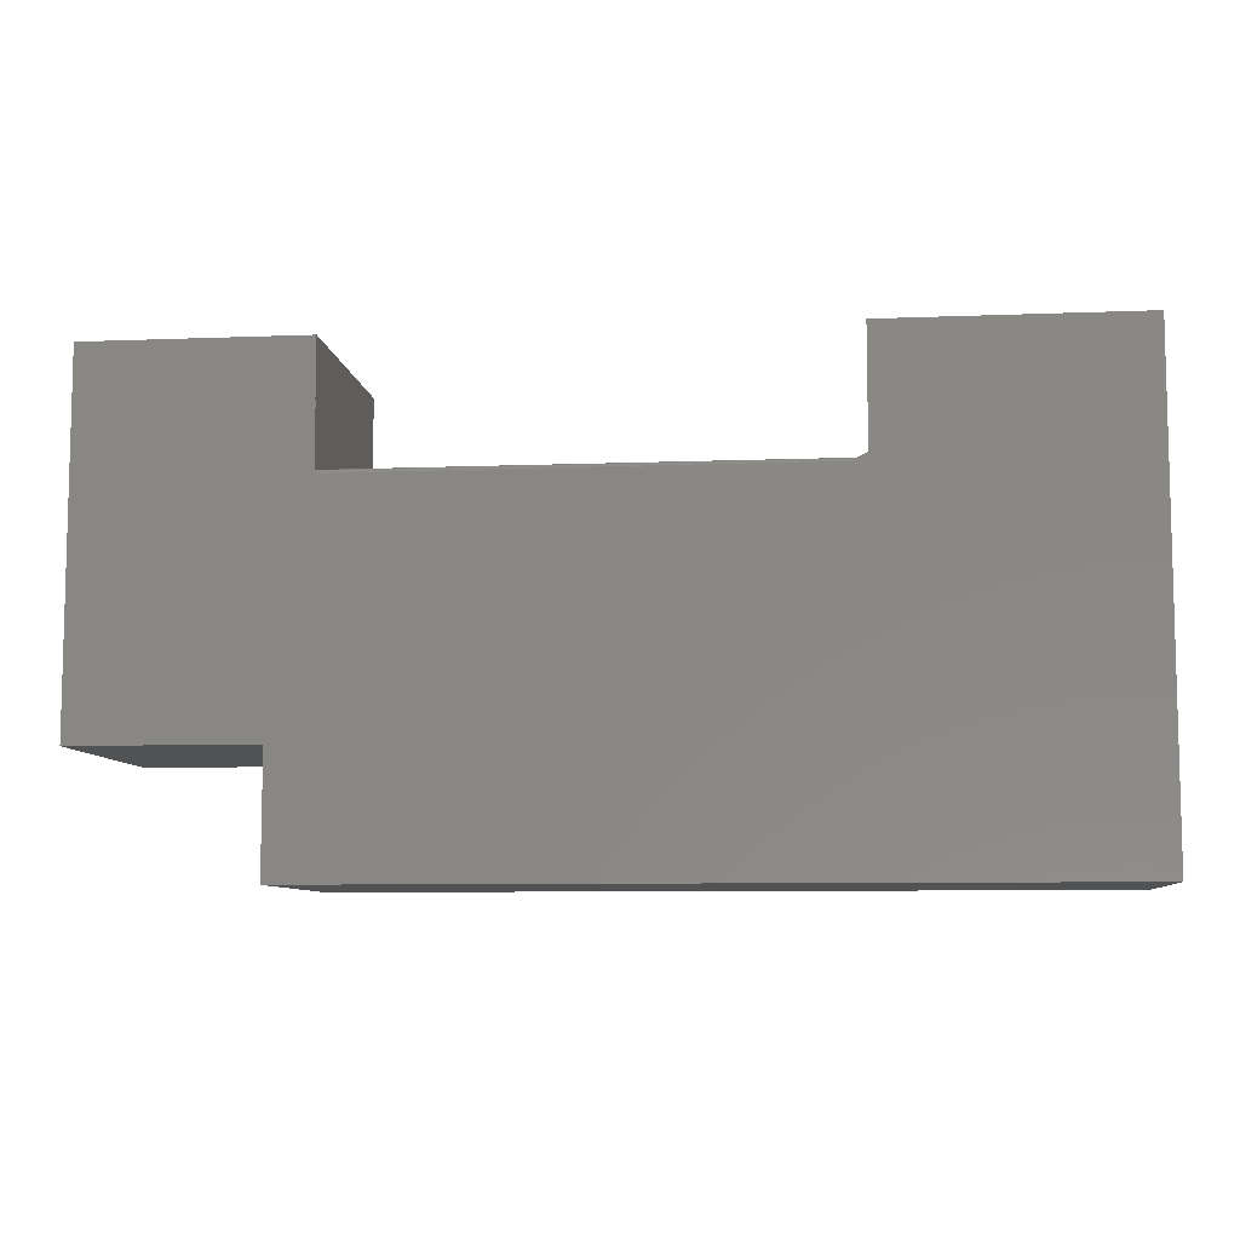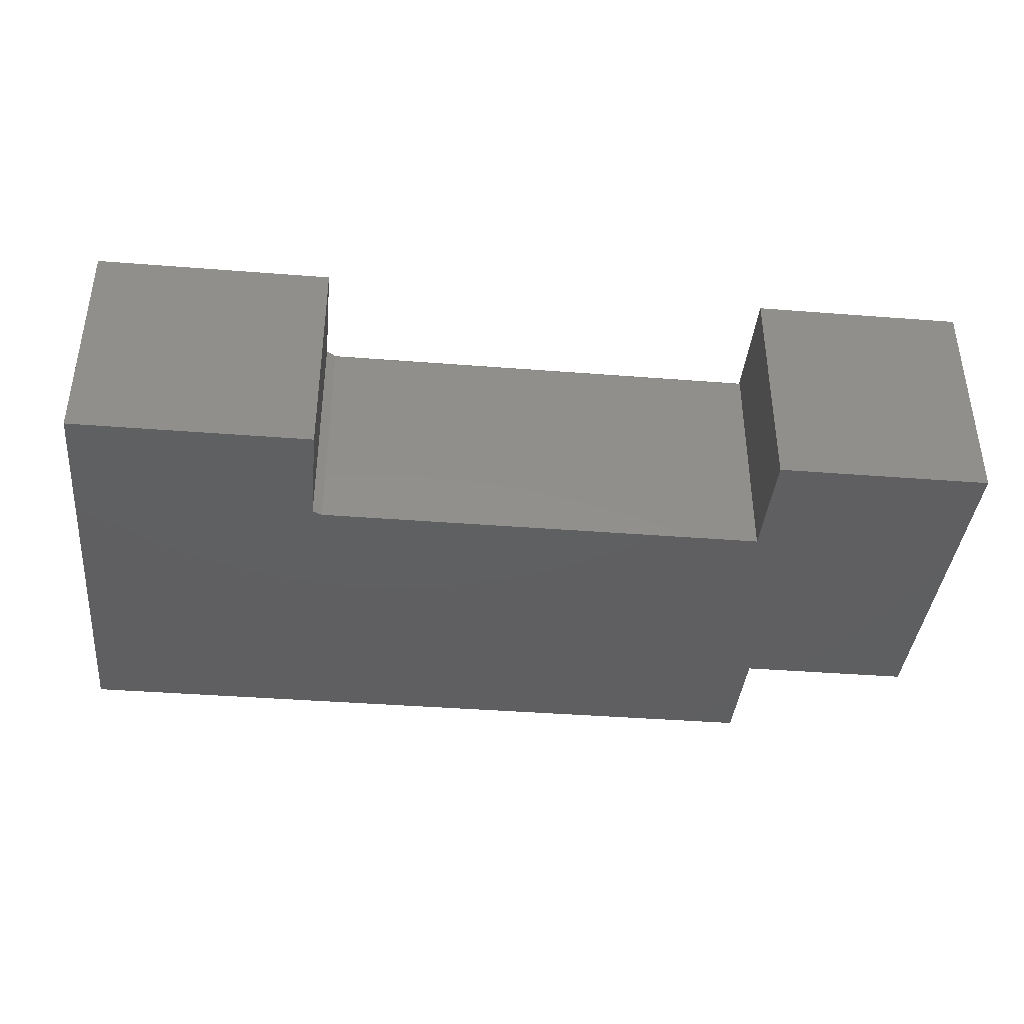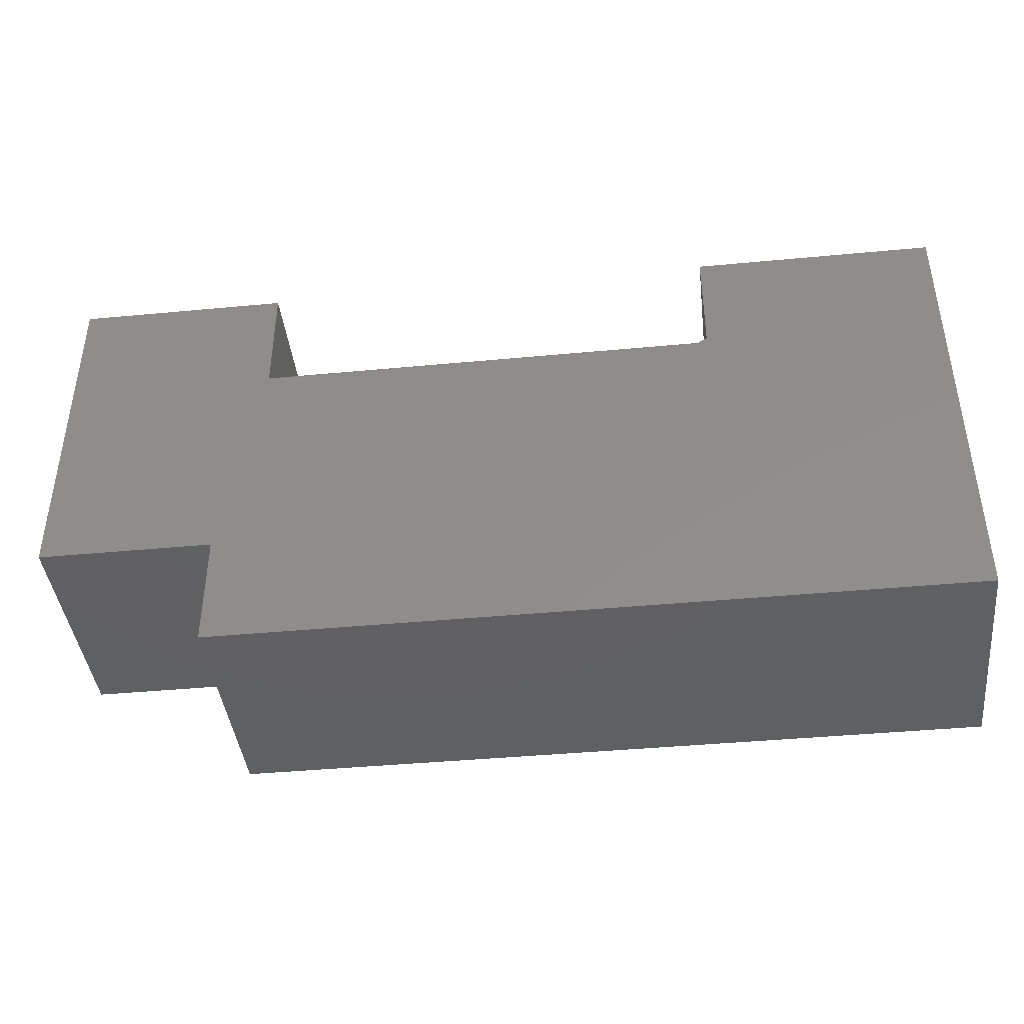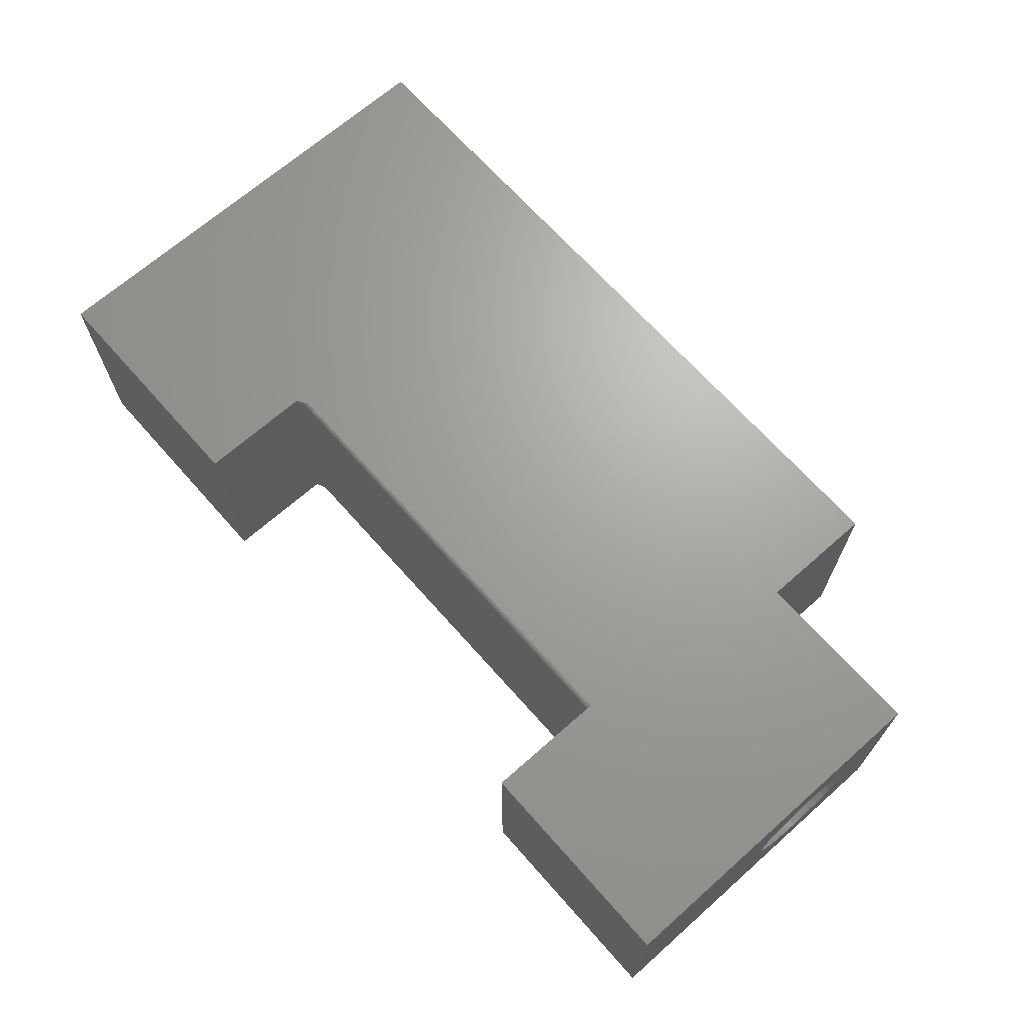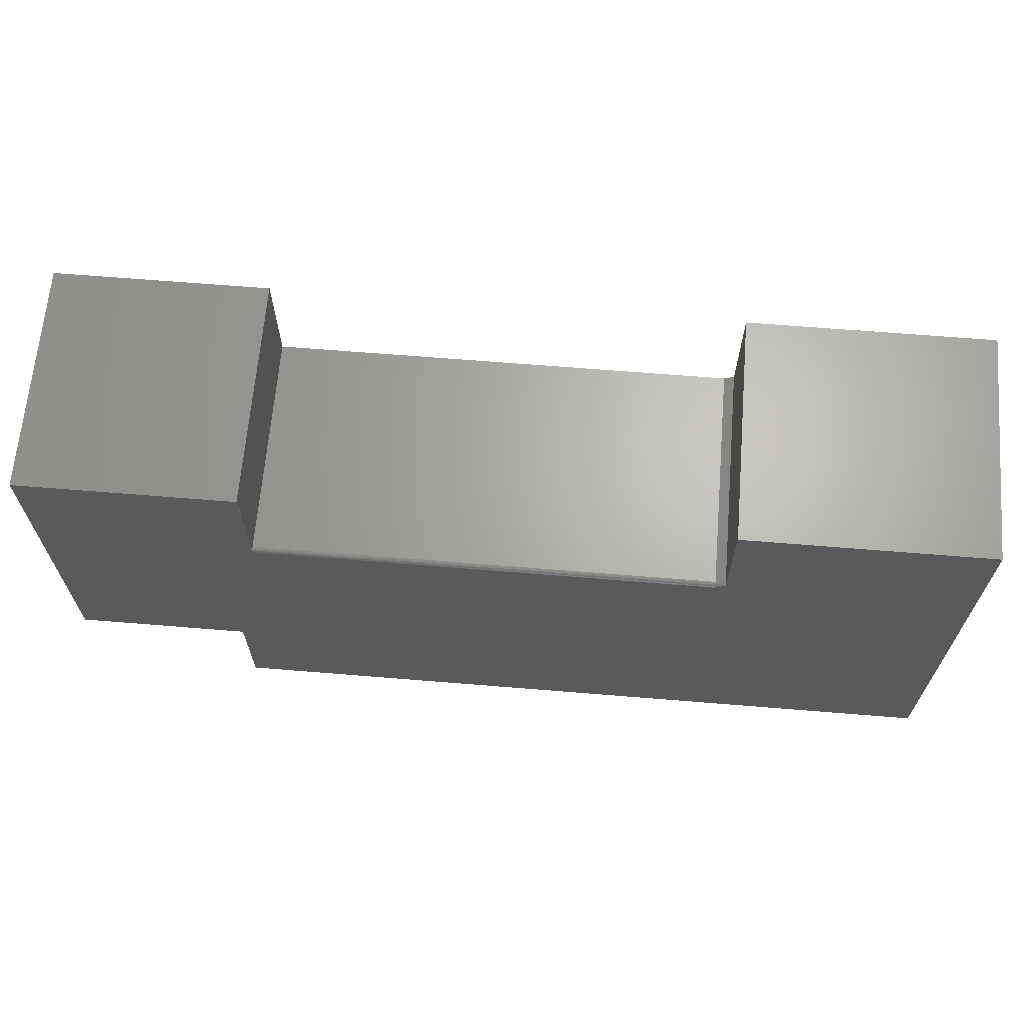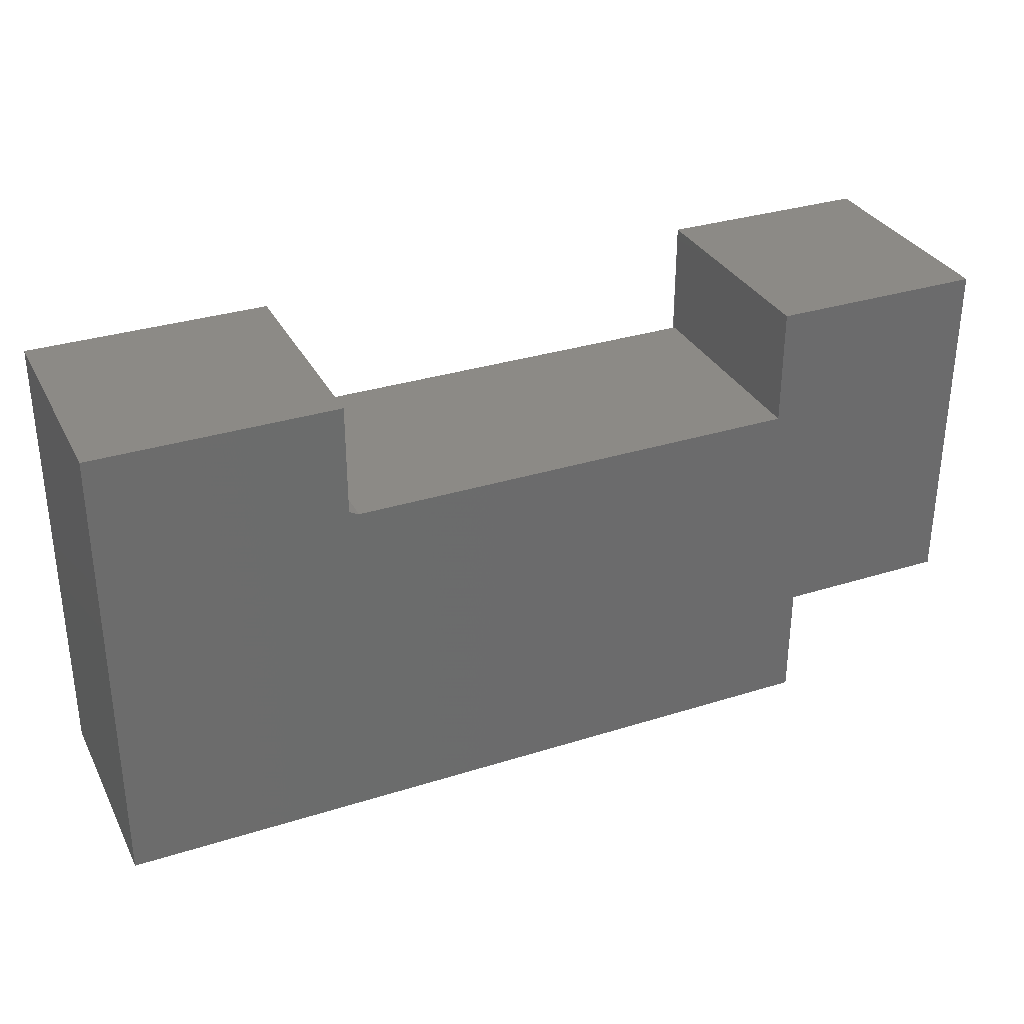
<metadata>
{"format":"stl","ext":"stl","renderer":"f3d","projection":"perspective","resolution":1024,"background":"white","views":[{"elev":-8.2,"azim":-173.8,"up":"+Z"},{"elev":-39.3,"azim":-5.6,"up":"+Y"},{"elev":-41.8,"azim":-173.5,"up":"+Z"},{"elev":67.9,"azim":48.5,"up":"+Y"},{"elev":65.8,"azim":-175.3,"up":"+Z"},{"elev":32.1,"azim":-23.8,"up":"+Z"}]}
</metadata>
<code>
# stl→obj: 108 verts, 208 faces
v 0.75 -0.375 0.3829
v 0.75 -0.375 -0.1855
v 0.75 -0.2794 -0.01848
v 0.75 -0.2812 3.48e-17
v 0.75 -0.2794 0.01848
v 0.75 -0.274 0.03625
v 0.75 -0.2653 0.05263
v 0.75 -0.2535 0.06699
v 0.75 -0.2391 0.07877
v 0.75 -0.2228 0.08753
v 0.75 -0.205 0.09292
v 0.75 2.086e-16 0.3829
v 0.75 1.771e-16 -0.1855
v 0.75 -0.0936 -0.01848
v 0.75 -0.09899 -0.03625
v 0.75 -0.1077 -0.05263
v 0.75 -0.1195 -0.06699
v 0.75 -0.1339 -0.07877
v 0.75 -0.1503 -0.08753
v 0.75 -0.168 -0.09292
v 0.75 -0.1865 -0.09474
v 0.75 -0.1865 0.09474
v 0.75 -0.168 0.09292
v 0.75 -0.1503 0.08753
v 0.75 -0.1339 0.07877
v 0.75 -0.1195 0.06699
v 0.75 -0.1077 0.05263
v 0.75 -0.09899 0.03625
v 0.75 -0.0936 0.01848
v 0.75 -0.09178 -3.48e-17
v 0.75 -0.205 -0.09292
v 0.75 -0.2228 -0.08753
v 0.75 -0.2391 -0.07877
v 0.75 -0.2535 -0.06699
v 0.75 -0.2653 -0.05263
v 0.75 -0.274 -0.03625
v -0.25 -0.1865 -0.09474
v -0.25 -0.168 -0.09292
v -0.25 -0.1503 -0.08753
v -0.25 -0.1339 -0.07877
v -0.25 -0.1195 -0.06699
v -0.25 -0.1077 -0.05263
v -0.25 -0.09899 -0.03625
v -0.25 -0.0936 -0.01848
v -0.25 -0.09178 -3.48e-17
v -0.25 -0.205 -0.09292
v -0.25 -0.2228 -0.08753
v -0.25 -0.2391 -0.07877
v -0.25 -0.2535 -0.06699
v -0.25 -0.2653 -0.05263
v -0.25 -0.274 -0.03625
v -0.25 -0.2794 -0.01848
v -0.25 -0.2812 3.48e-17
v -0.25 -0.1865 0.09474
v -0.25 -0.205 0.09292
v -0.25 -0.2228 0.08753
v -0.25 -0.2391 0.07877
v -0.25 -0.2535 0.06699
v -0.25 -0.2653 0.05263
v -0.25 -0.274 0.03625
v -0.25 -0.2794 0.01848
v -0.25 -0.168 0.09292
v -0.25 -0.1503 0.08753
v -0.25 -0.1339 0.07877
v -0.25 -0.1195 0.06699
v -0.25 -0.1077 0.05263
v -0.25 -0.09899 0.03625
v -0.25 -0.0936 0.01848
v 0.4026 1.591e-16 0.1856
v -0.3396 7.668e-17 0.1856
v 0.4026 -0.0001501 0.1871
v -0.3402 7.673e-17 0.1877
v 0.4026 -0.0005947 0.1886
v -0.3396 -0.0005947 0.1886
v 0.4026 -0.001317 0.1899
v -0.3396 -0.001317 0.1899
v 0.4026 -0.002288 0.1911
v -0.3396 -0.002288 0.1911
v 0.4026 -0.003472 0.1921
v -0.3396 -0.003472 0.1921
v 0.4026 -0.004823 0.1928
v -0.3396 -0.004823 0.1928
v 0.4026 -0.006288 0.1933
v -0.3396 -0.006288 0.1933
v 0.4026 -0.007812 0.1934
v -0.3396 -0.007812 0.1934
v 0.4026 -0.375 0.1934
v -0.3396 -0.375 0.1934
v -0.3553 -8.818e-16 0.3829
v -0.3553 -0.375 0.3829
v -0.3553 -0.375 0.2012
v -0.3553 -0.007812 0.2012
v -0.3553 -0.005099 0.201
v -0.3553 -0.002468 0.2003
v -0.3553 4.649e-17 0.1991
v -0.75 4.207e-17 0.3829
v -0.3472 7.631e-17 0.1942
v -0.3424 7.664e-17 0.1905
v -0.3411 7.671e-17 0.189
v -0.75 0 -0.375
v 0.4026 1.7e-16 0.3829
v 0.4658 1.455e-16 -0.1855
v 0.4658 1.35e-16 -0.375
v -0.75 -0.375 -0.375
v -0.75 -0.375 0.3829
v 0.4026 -0.375 0.3829
v 0.4658 -0.375 -0.1855
v 0.4658 -0.375 -0.375
f 1 2 3
f 1 3 4
f 1 4 5
f 1 5 6
f 1 6 7
f 1 7 8
f 1 8 9
f 1 9 10
f 1 10 11
f 1 11 12
f 13 14 15
f 13 15 16
f 13 16 17
f 13 17 18
f 13 18 19
f 13 19 20
f 13 20 21
f 13 21 2
f 12 11 22
f 12 22 23
f 12 23 24
f 12 24 25
f 12 25 26
f 12 26 27
f 12 27 28
f 12 28 29
f 12 29 30
f 12 30 14
f 12 14 13
f 2 21 31
f 2 31 32
f 2 32 33
f 2 33 34
f 2 34 35
f 2 35 36
f 2 36 3
f 37 20 38
f 38 20 19
f 38 19 39
f 39 19 18
f 39 18 40
f 40 18 17
f 40 17 41
f 41 17 16
f 41 16 42
f 42 16 15
f 42 15 43
f 43 15 14
f 43 14 44
f 44 14 30
f 44 30 45
f 20 37 21
f 21 37 46
f 21 46 31
f 31 46 47
f 31 47 32
f 32 47 48
f 32 48 33
f 33 48 49
f 33 49 34
f 34 49 50
f 34 50 35
f 35 50 51
f 35 51 36
f 36 51 52
f 36 52 3
f 3 52 53
f 3 53 4
f 54 11 55
f 55 11 10
f 55 10 56
f 56 10 9
f 56 9 57
f 57 9 8
f 57 8 58
f 58 8 7
f 58 7 59
f 59 7 6
f 59 6 60
f 60 6 5
f 60 5 61
f 61 5 4
f 61 4 53
f 11 54 22
f 22 54 62
f 22 62 23
f 23 62 63
f 23 63 24
f 24 63 64
f 24 64 25
f 25 64 65
f 25 65 26
f 26 65 66
f 26 66 27
f 27 66 67
f 27 67 28
f 28 67 68
f 28 68 29
f 29 68 45
f 29 45 30
f 55 62 54
f 62 55 56
f 62 56 63
f 63 56 57
f 63 57 64
f 40 47 39
f 39 47 46
f 39 46 38
f 38 46 37
f 64 57 65
f 65 57 58
f 65 58 66
f 66 58 59
f 66 59 67
f 67 59 60
f 67 60 68
f 68 60 61
f 68 61 45
f 45 61 53
f 45 53 44
f 44 53 52
f 44 52 43
f 43 52 51
f 43 51 42
f 42 51 50
f 42 50 41
f 41 50 49
f 41 49 40
f 40 49 48
f 40 48 47
f 69 70 71
f 71 70 72
f 71 72 73
f 73 72 74
f 73 74 75
f 75 74 76
f 75 76 77
f 77 76 78
f 77 78 79
f 79 78 80
f 79 80 81
f 81 80 82
f 81 82 83
f 83 82 84
f 83 84 85
f 85 84 86
f 87 85 88
f 88 85 86
f 89 90 91
f 89 91 92
f 89 92 93
f 89 93 94
f 89 94 95
f 96 89 95
f 96 95 97
f 96 97 98
f 96 98 99
f 96 99 72
f 96 72 70
f 96 70 100
f 13 101 12
f 101 13 69
f 69 13 102
f 69 102 70
f 70 102 103
f 70 103 100
f 104 88 91
f 104 91 90
f 104 90 105
f 1 106 2
f 2 106 87
f 2 87 107
f 107 87 88
f 107 88 108
f 108 88 104
f 86 92 88
f 88 92 91
f 86 84 92
f 84 93 92
f 99 76 74
f 74 72 99
f 97 78 76
f 76 98 97
f 99 98 76
f 94 93 84
f 82 94 84
f 78 97 80
f 95 94 82
f 95 82 80
f 95 80 97
f 90 89 105
f 105 89 96
f 1 12 106
f 106 12 101
f 101 77 79
f 101 79 81
f 101 81 83
f 101 83 85
f 101 85 87
f 101 87 106
f 105 96 104
f 104 96 100
f 102 13 107
f 107 13 2
f 103 102 108
f 108 102 107
f 104 100 108
f 108 100 103

</code>
